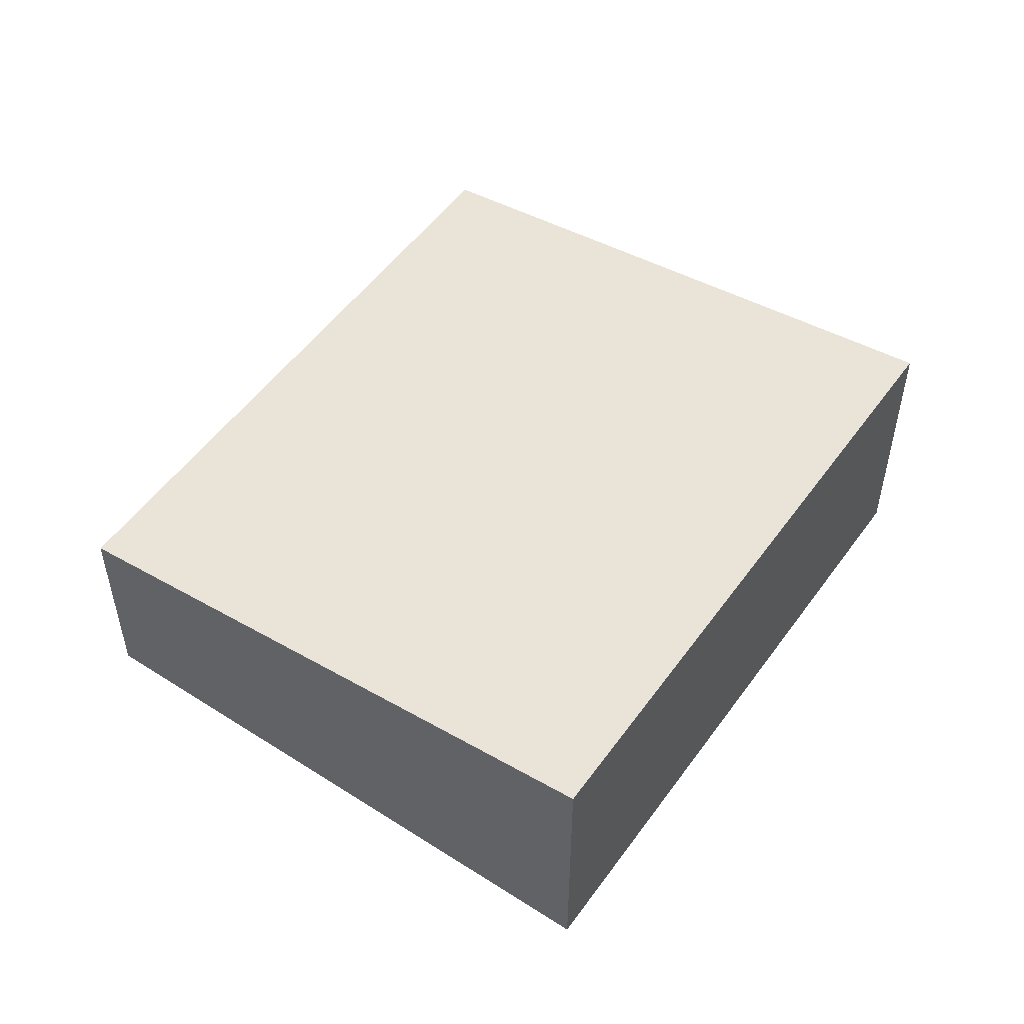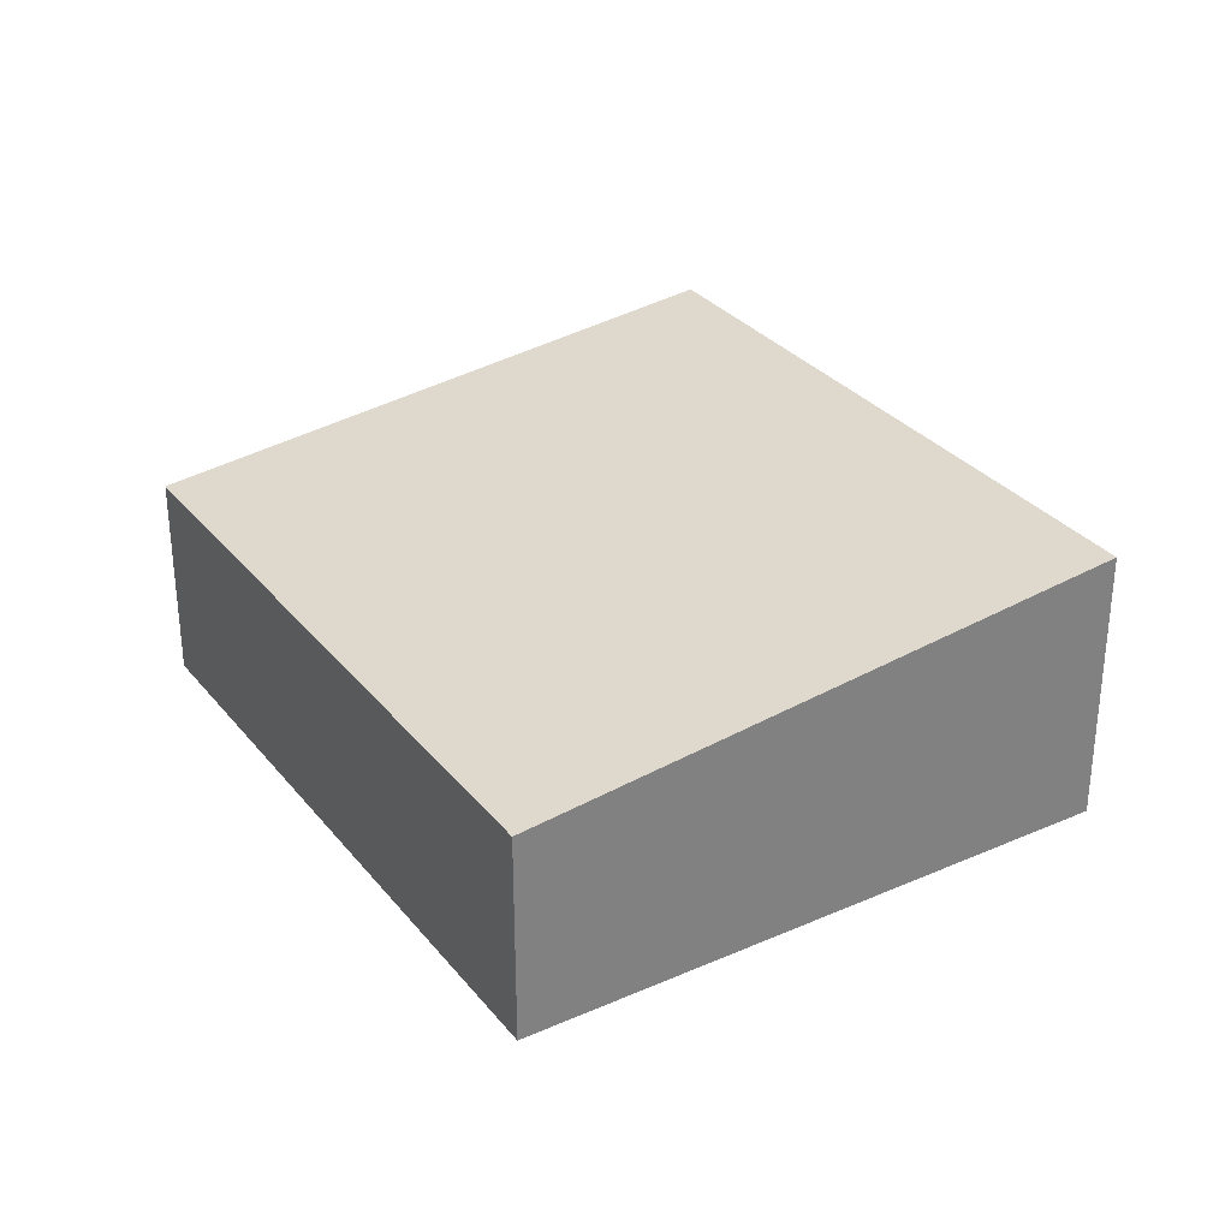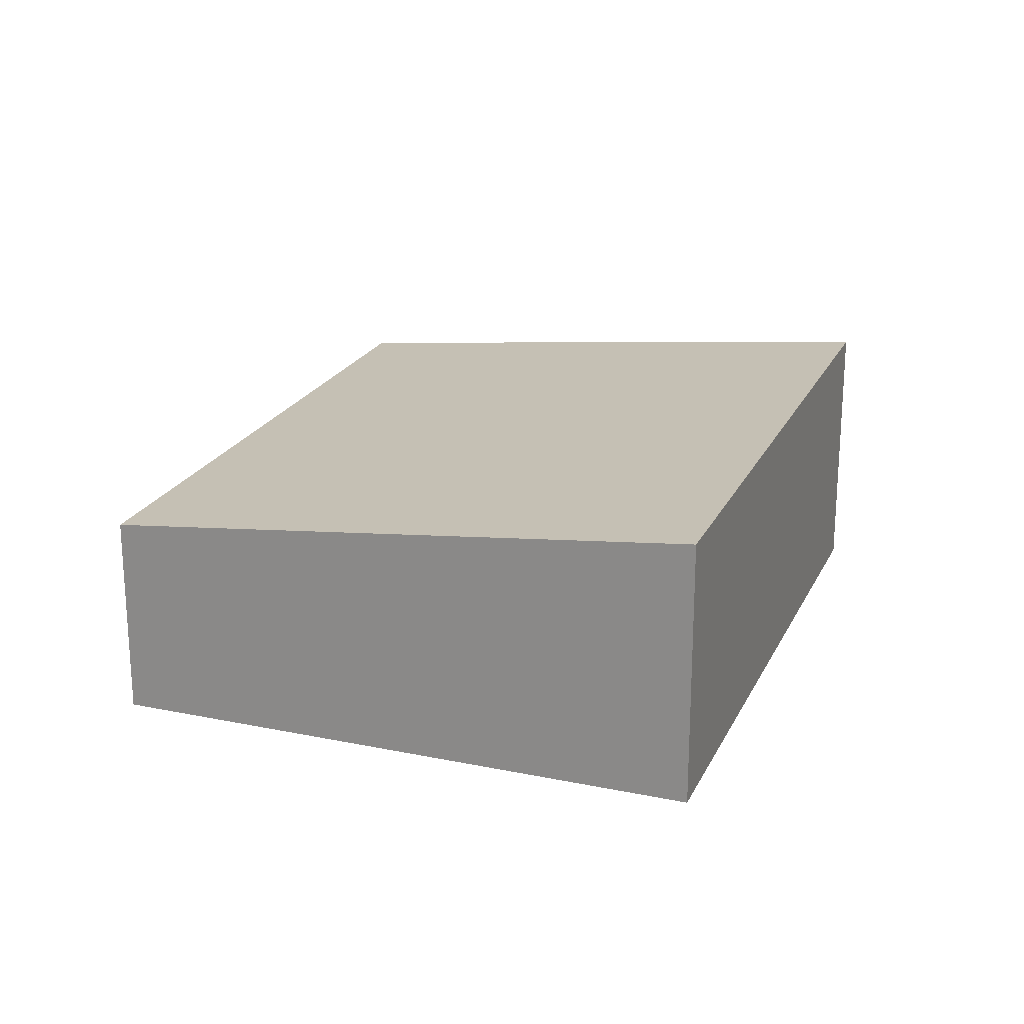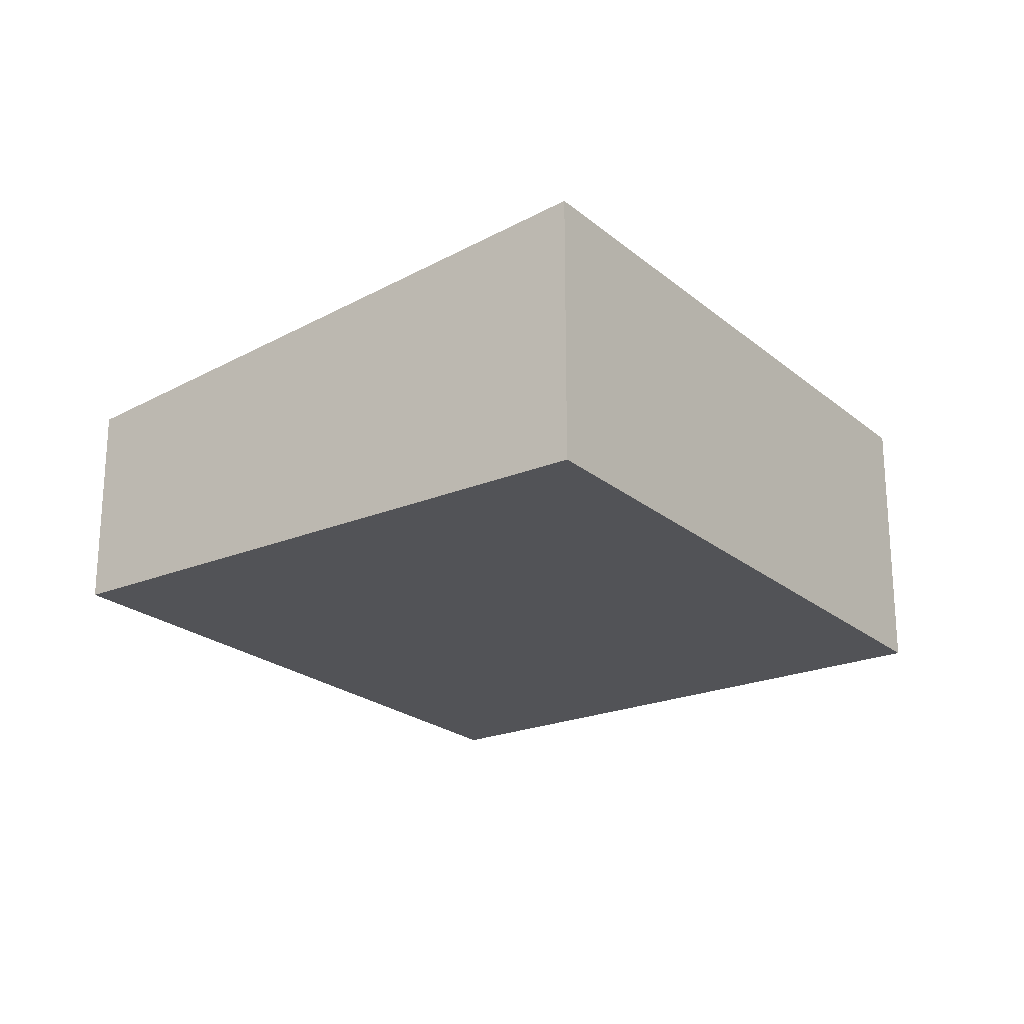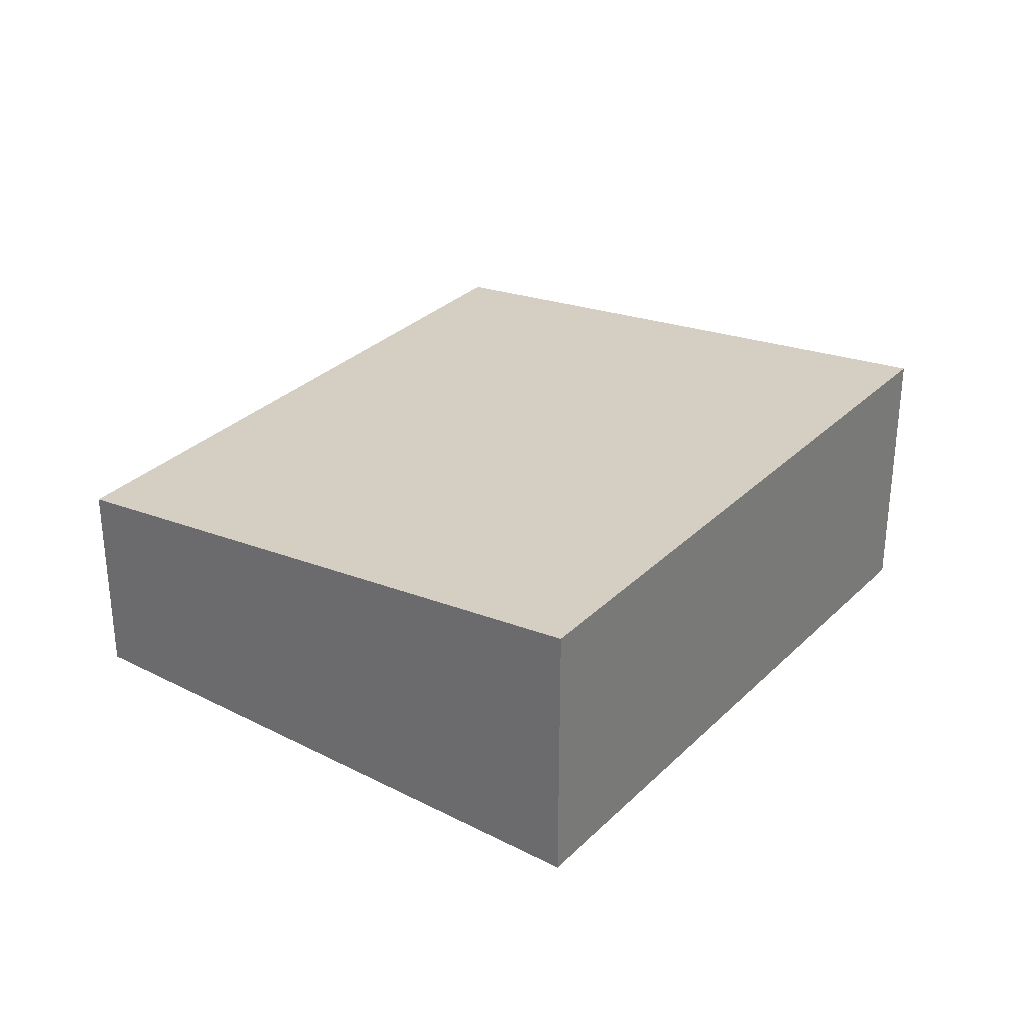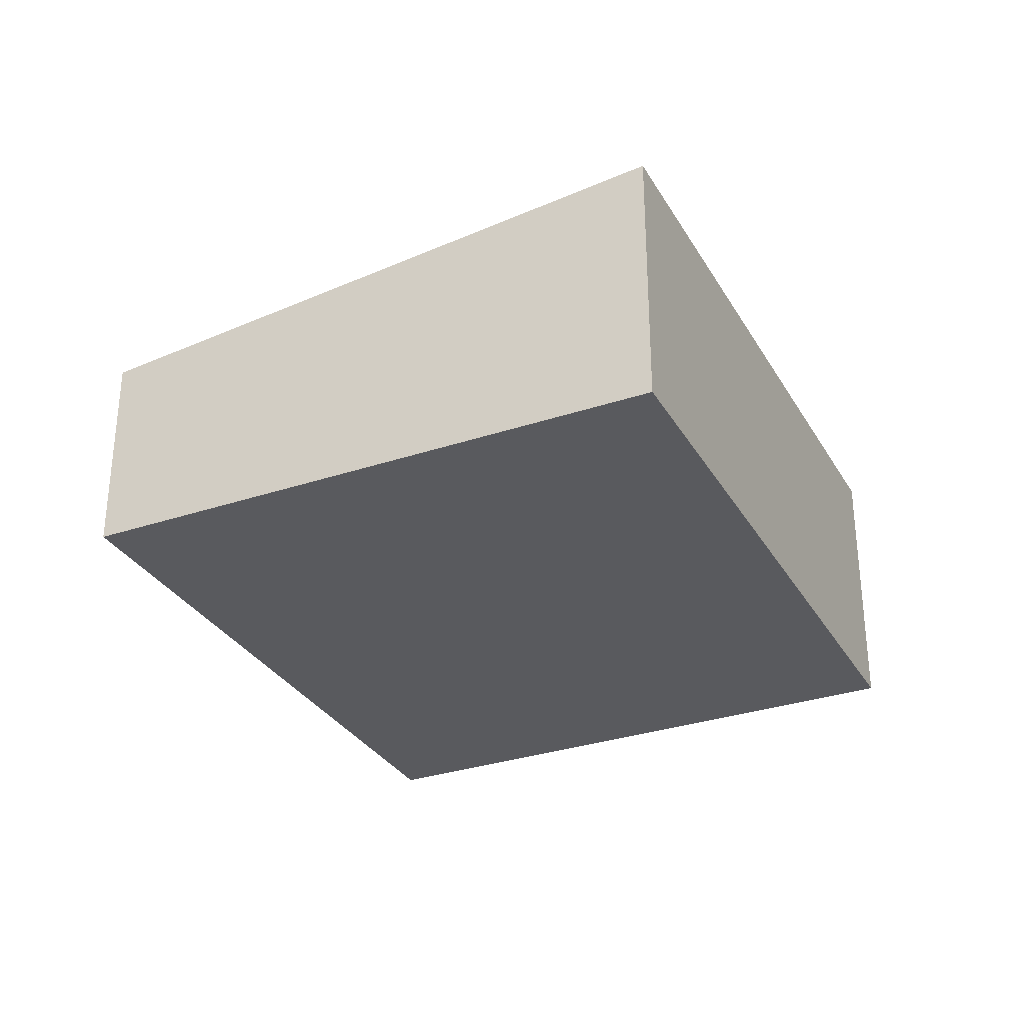
<metadata>
{"format":"obj","ext":"obj","renderer":"f3d","projection":"perspective","resolution":1024,"background":"white","views":[{"elev":52.1,"azim":148.7,"up":"+Y"},{"elev":31.2,"azim":82.1,"up":"+Y"},{"elev":21.7,"azim":134.1,"up":"+Y"},{"elev":-22.5,"azim":149.7,"up":"+Y"},{"elev":30.9,"azim":150.4,"up":"+Y"},{"elev":-31.3,"azim":139.5,"up":"+Y"}]}
</metadata>
<code>
v  0 2.404 1.472e-16
v  7.669 1.826 2.499
v  5.473 2.404 -2.436
v  2.196 1.826 4.934
v  5.473 1.492e-16 -2.436
v  7.669 -1.53e-16 2.499
v  0 0 0
v  2.196 -3.021e-16 4.934
g defaultobject
f 1 2 3
f 2 1 4
f 2 5 3
f 5 2 6
f 5 1 3
f 1 5 7
f 7 4 1
f 4 7 8
f 8 2 4
f 2 8 6
f 8 5 6
f 5 8 7

</code>
